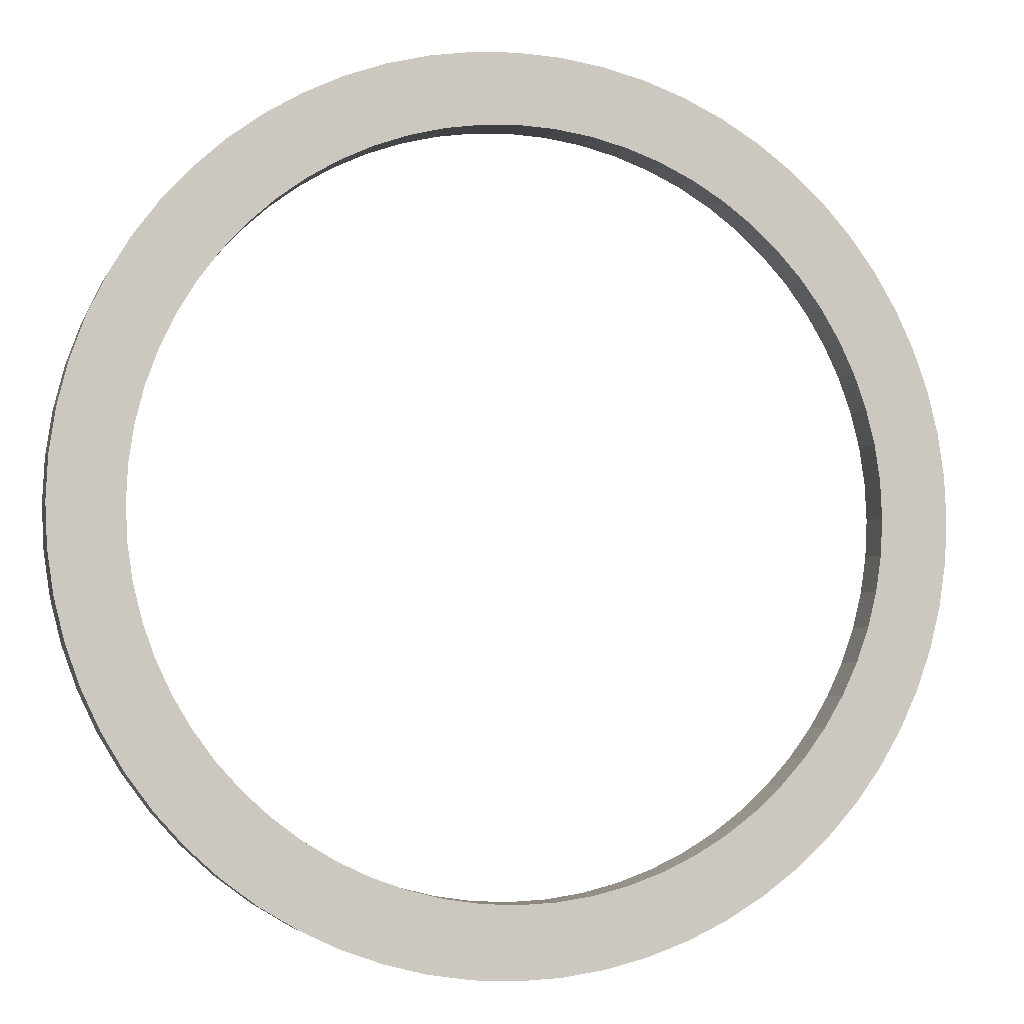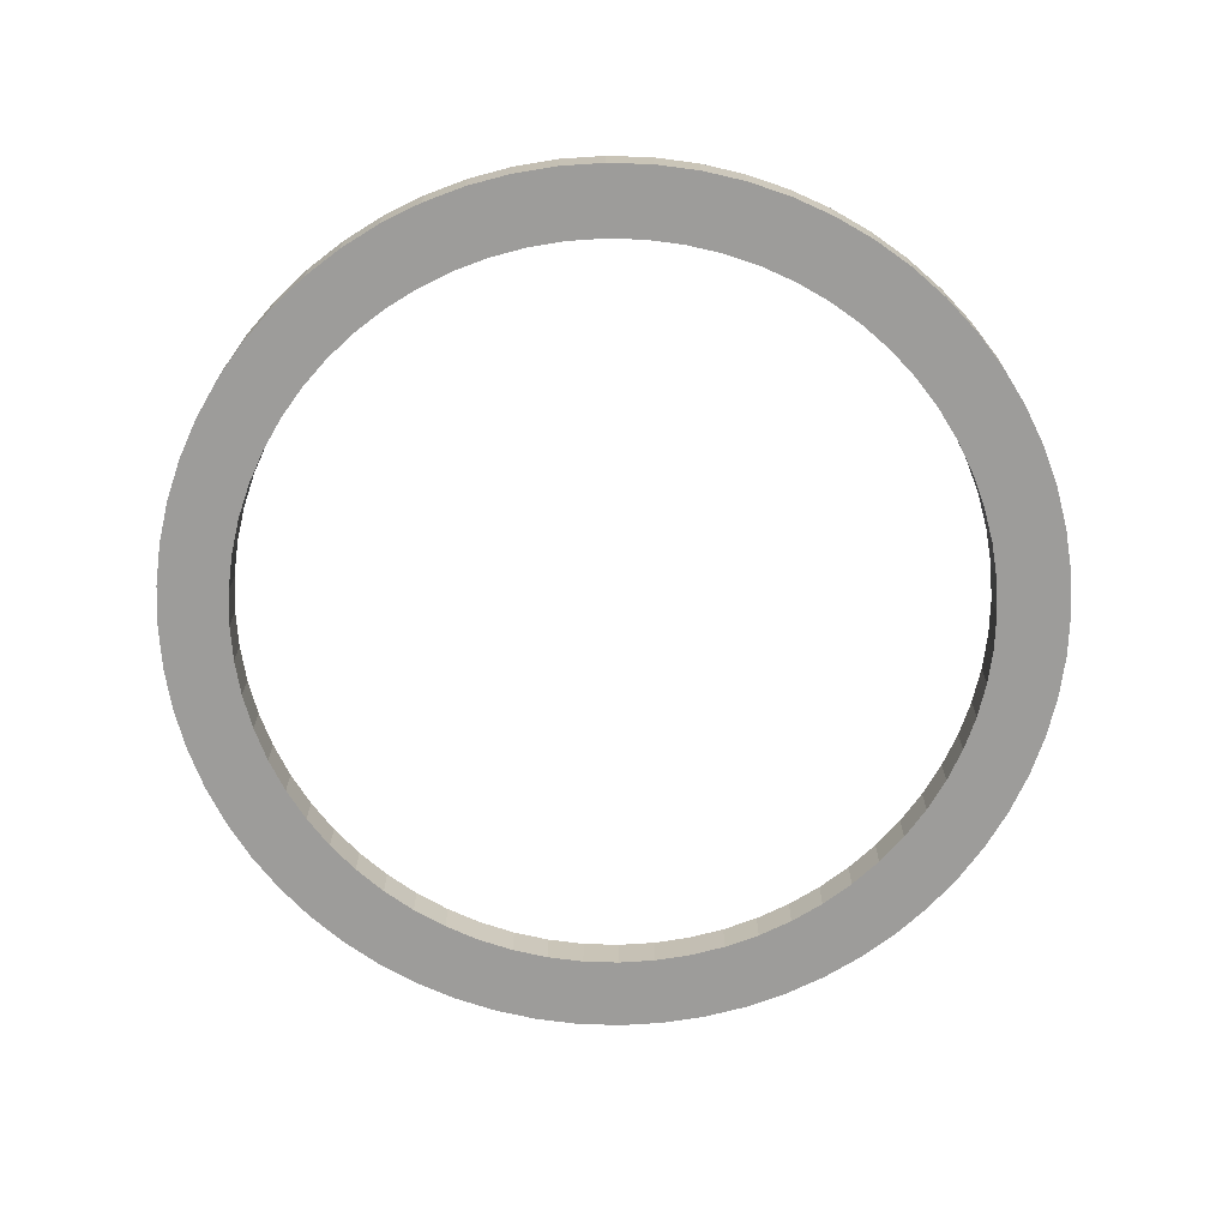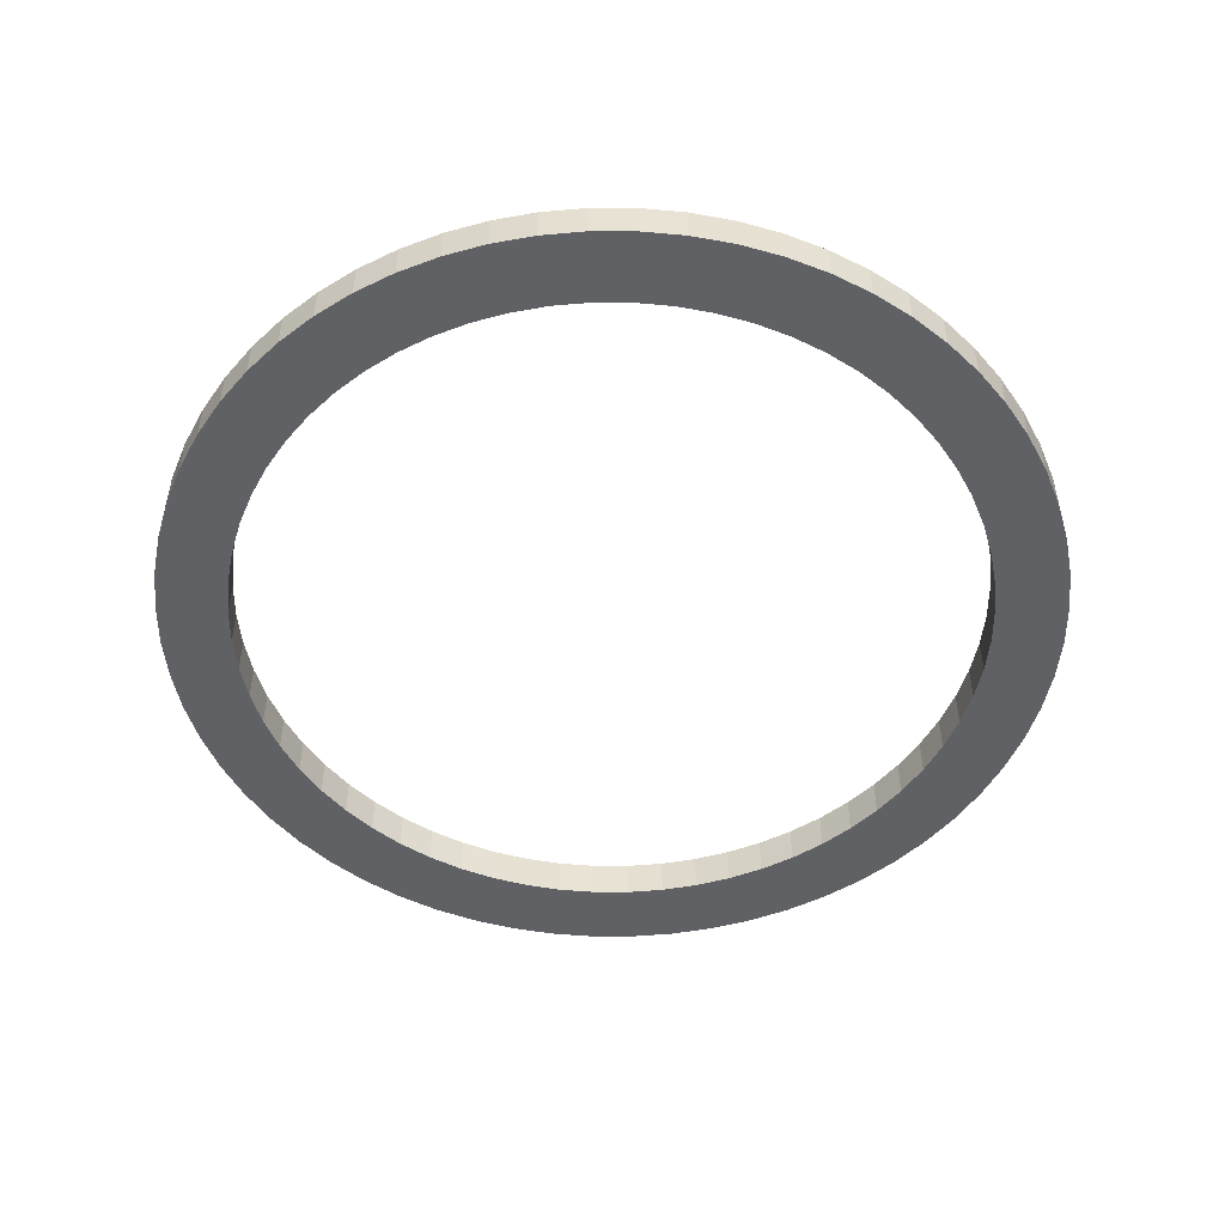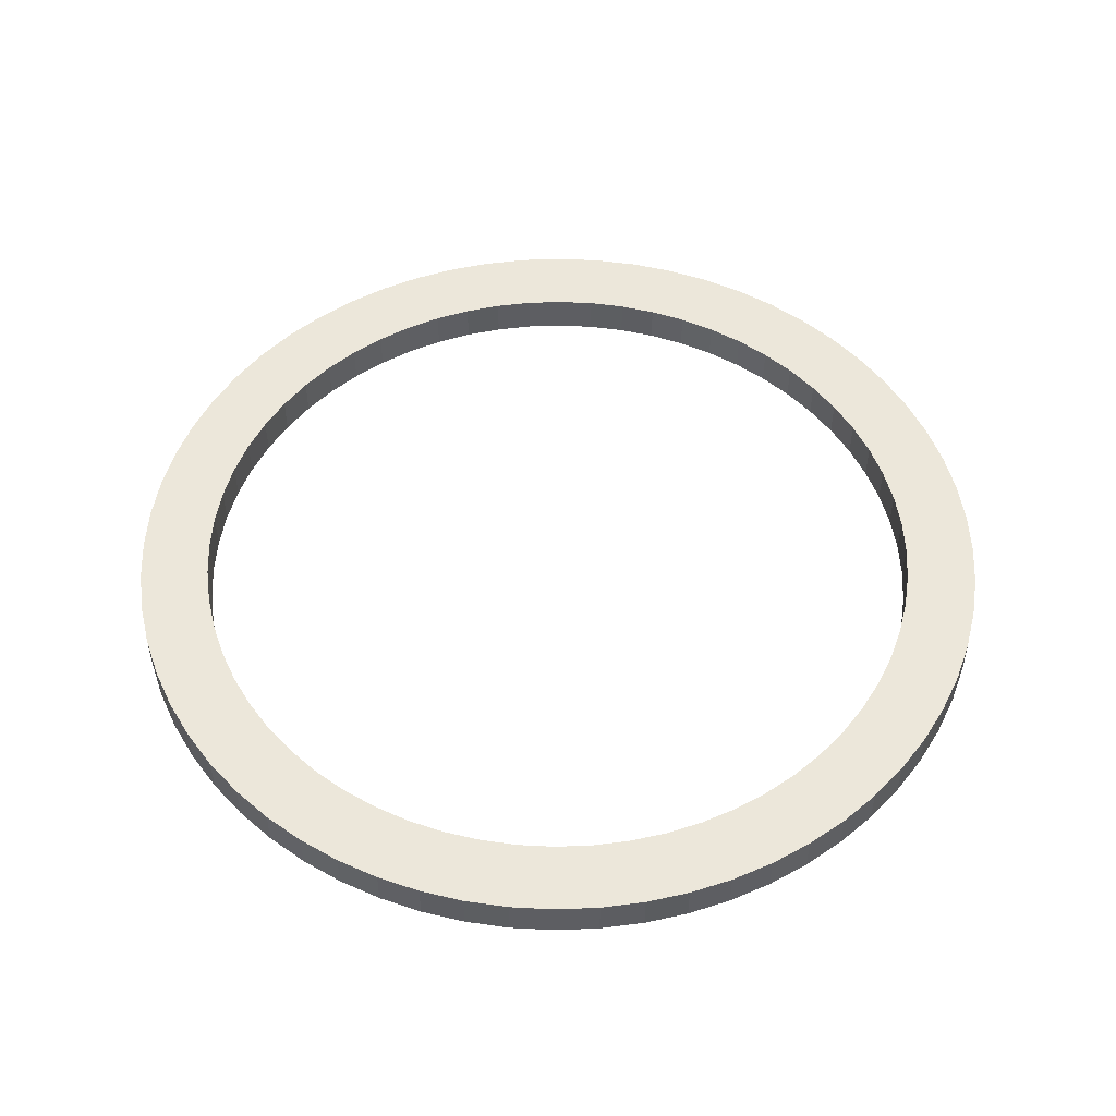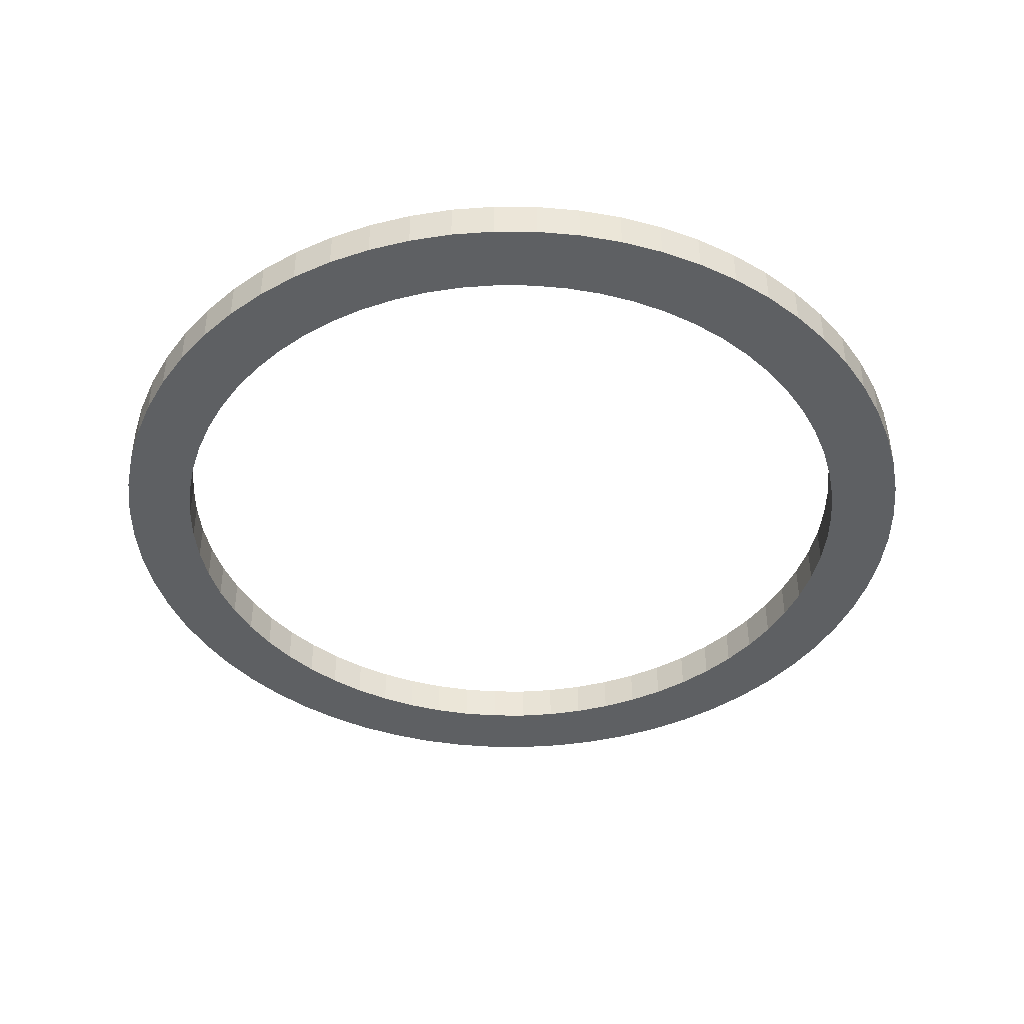
<metadata>
{"format":"obj","ext":"obj","renderer":"f3d","projection":"perspective","resolution":1024,"background":"white","views":[{"elev":-4.4,"azim":165.0,"up":"+Z"},{"elev":-70.3,"azim":-55.3,"up":"+Y"},{"elev":-50.2,"azim":59.0,"up":"+Y"},{"elev":51.0,"azim":-78.3,"up":"+Y"},{"elev":-42.1,"azim":41.7,"up":"+Y"}]}
</metadata>
<code>
o Undiscovered_Land_-_Tokens_-_Wheet-1
v -11.55 1.1 4.784
v -9.753 1.1 4.019
v -11.96 1.1 3.629
v -11.02 1.1 5.892
v -9.312 1.1 4.951
v 12.5 0 0
v 12.5 1.1 0
v 12.44 1.1 1.225
v -11.96 0 3.629
v -12.26 0 2.439
v -10.1 0 3.049
v -10.35 0 2.049
v -10.5 0 1.029
v -12.44 0 1.225
v 12.44 0 -1.225
v 12.44 1.1 -1.225
v 3.629 0 -11.96
v 4.784 0 -11.55
v 3.969 0 -9.703
v 4.901 0 -9.262
v 5.892 0 -11.02
v 5.785 0 -8.733
v 12.26 0 -2.439
v 12.26 1.1 -2.439
v 11.96 0 -3.629
v 11.96 1.1 -3.629
v 6.613 0 -8.119
v 6.945 0 -10.39
v 11.55 0 -4.784
v 11.55 1.1 -4.784
v 4.901 1.1 -9.262
v 4.784 1.1 -11.55
v 3.969 1.1 -9.703
v 7.93 0 -9.663
v 11.02 0 -5.892
v 11.02 1.1 -5.892
v 5.785 1.1 -8.733
v 5.892 1.1 -11.02
v 10.39 0 -6.945
v 10.39 1.1 -6.945
v 7.376 1.1 -7.426
v 7.93 1.1 -9.663
v 6.613 1.1 -8.119
v 3.629 0 11.96
v 3.629 1.1 11.96
v 2.439 1.1 12.26
v 8.069 1.1 -6.663
v 8.839 1.1 -8.839
v 6.945 1.1 -10.39
v 9.663 0 -7.93
v 9.663 1.1 -7.93
v 4.784 0 11.55
v 4.784 1.1 11.55
v 5.892 0 11.02
v 5.892 1.1 11.02
v 9.212 1.1 -4.951
v 8.683 1.1 -5.835
v 8.839 0 -8.839
v 6.945 0 10.39
v 6.945 1.1 10.39
v 9.653 1.1 -4.019
v 7.93 0 9.663
v 7.93 1.1 9.663
v 10 1.1 -3.049
v 10.25 1.1 -2.049
v 8.839 0 8.839
v 8.839 1.1 8.839
v 9.663 0 7.93
v 9.663 1.1 7.93
v 10.4 1.1 -1.029
v 10.45 1.1 0
v 10.39 0 6.945
v 10.39 1.1 6.945
v 11.02 0 5.892
v 11.02 1.1 5.892
v 11.55 0 4.784
v 11.55 1.1 4.784
v 3.629 1.1 -11.96
v 11.96 0 3.629
v 11.96 1.1 3.629
v 12.26 0 2.439
v 12.26 1.1 2.439
v 12.44 0 1.225
v 10.4 0 1.029
v 10.4 1.1 1.029
v 10.45 0 0
v 10.25 0 2.049
v 10.25 1.1 2.049
v 7.376 0 -7.426
v 10 0 3.049
v 10 1.1 3.049
v -2.099 1.1 -10.3
v -3.629 1.1 -11.96
v -3.099 1.1 -10.05
v -4.784 1.1 -11.55
v 8.069 0 -6.663
v 9.653 0 4.019
v 9.653 1.1 4.019
v 0 1.1 -12.5
v -1.225 1.1 -12.44
v -0.05 1.1 -10.5
v -1.079 1.1 -10.45
v 8.683 0 -5.835
v 9.212 0 4.951
v 9.212 1.1 4.951
v 9.212 0 -4.951
v 8.683 0 5.835
v 8.683 1.1 5.835
v 2.439 1.1 -12.26
v 2.999 1.1 -10.05
v 1.999 1.1 -10.3
v 9.653 0 -4.019
v 8.069 0 6.663
v 8.069 1.1 6.663
v 7.376 0 7.426
v 7.376 1.1 7.426
v 10 0 -3.049
v 6.613 0 8.119
v 6.613 1.1 8.119
v 10.25 0 -2.049
v -2.439 1.1 -12.26
v 0.979 1.1 -10.45
v 1.225 1.1 -12.44
v 5.785 0 8.733
v 5.785 1.1 8.733
v 4.901 0 9.262
v 4.901 1.1 9.262
v 3.969 0 9.703
v 3.969 1.1 9.703
v -9.312 1.1 -4.951
v -8.783 1.1 -5.835
v -11.02 1.1 -5.892
v 2.999 1.1 10.05
v 1.225 0 12.44
v 1.225 1.1 12.44
v 0 1.1 12.5
v 0 0 12.5
v -10.39 1.1 -6.945
v 2.439 0 12.26
v -8.169 1.1 -6.663
v -11.55 1.1 -4.784
v -7.476 1.1 -7.426
v -9.663 1.1 -7.93
v -6.713 1.1 -8.119
v -8.839 1.1 -8.839
v -3.629 0 11.96
v -3.629 1.1 11.96
v -4.784 1.1 11.55
v -4.784 0 11.55
v -5.001 1.1 -9.262
v -4.069 1.1 -9.703
v -5.892 1.1 -11.02
v -2.439 0 12.26
v -2.439 1.1 12.26
v -1.225 0 12.44
v -1.225 1.1 12.44
v -0.05 0 10.5
v -1.079 0 10.45
v -1.079 1.1 10.45
v -0.05 1.1 10.5
v -5.885 1.1 -8.733
v -6.945 1.1 -10.39
v -7.93 1.1 -9.663
v 10.4 0 -1.029
v -2.099 0 10.3
v -2.099 1.1 10.3
v -3.099 0 10.05
v -3.099 1.1 10.05
v -4.069 0 9.703
v -4.069 1.1 9.703
v -5.001 0 -9.262
v -5.892 0 -11.02
v -4.069 0 -9.703
v -5.001 0 9.262
v -5.001 1.1 9.262
v 2.439 0 -12.26
v -10.5 1.1 -1.029
v -10.35 1.1 -2.049
v -12.44 1.1 -1.225
v -11.96 1.1 -3.629
v -12.26 1.1 -2.439
v -10.1 1.1 -3.049
v -9.753 1.1 -4.019
v -12.5 1.1 0
v -10.5 1.1 1.029
v -10.55 1.1 0
v -12.44 1.1 1.225
v -12.26 1.1 2.439
v -10.35 1.1 2.049
v -4.784 0 -11.55
v 1.225 0 -12.44
v 0 0 -12.5
v -5.885 1.1 8.733
v -1.225 0 -12.44
v 2.999 0 10.05
v -2.439 0 -12.26
v -3.629 0 -11.96
v 1.999 0 10.3
v 1.999 1.1 10.3
v 0.979 0 10.45
v 0.979 1.1 10.45
v -5.885 0 -8.733
v -3.099 0 -10.05
v -2.099 0 -10.3
v -11.55 0 4.784
v -1.079 0 -10.45
v -11.02 0 5.892
v -0.05 0 -10.5
v 0.979 0 -10.45
v -10.39 0 6.945
v -10.39 1.1 6.945
v 1.999 0 -10.3
v 2.999 0 -10.05
v -9.663 0 7.93
v -9.663 1.1 7.93
v -8.839 0 8.839
v -8.839 1.1 8.839
v -6.945 0 -10.39
v -7.93 0 -9.663
v -7.93 0 9.663
v -7.93 1.1 9.663
v -8.839 0 -8.839
v -9.663 0 -7.93
v -6.945 0 10.39
v -6.945 1.1 10.39
v -10.39 0 -6.945
v -5.892 1.1 11.02
v -5.892 0 11.02
v -11.02 0 -5.892
v -11.55 0 -4.784
v -5.885 0 8.733
v -11.96 0 -3.629
v -12.26 0 -2.439
v -6.713 0 8.119
v -6.713 1.1 8.119
v -12.44 0 -1.225
v -7.476 0 7.426
v -7.476 1.1 7.426
v -12.5 0 0
v -8.169 0 6.663
v -8.169 1.1 6.663
v -8.783 0 5.835
v -8.783 1.1 5.835
v -10.55 0 0
v -10.1 0 -3.049
v -9.753 0 -4.019
v -9.312 0 -4.951
v -9.312 0 4.951
v -10.5 0 -1.029
v -8.783 0 -5.835
v -9.753 0 4.019
v -10.35 0 -2.049
v -10.1 1.1 3.049
v -8.169 0 -6.663
v -7.476 0 -7.426
v -6.713 0 -8.119
f 1 2 3
f 4 5 1
f 6 7 8
f 9 10 11
f 12 11 10
f 13 12 14
f 6 15 16
f 6 16 7
f 17 18 19
f 20 21 22
f 15 23 24
f 15 24 16
f 23 25 26
f 23 26 24
f 27 22 28
f 25 29 30
f 25 30 26
f 31 32 33
f 28 34 27
f 29 35 36
f 29 36 30
f 37 38 31
f 35 39 40
f 35 40 36
f 41 42 43
f 44 45 46
f 47 48 41
f 43 49 37
f 39 50 51
f 39 51 40
f 44 52 53
f 44 53 45
f 52 54 55
f 52 55 53
f 56 40 57
f 50 58 48
f 50 48 51
f 54 59 60
f 54 60 55
f 30 36 61
f 59 62 63
f 59 63 60
f 58 34 42
f 58 42 48
f 64 65 26
f 49 43 42
f 62 66 67
f 62 67 63
f 66 68 69
f 66 69 67
f 16 24 70
f 42 41 48
f 49 42 28
f 34 28 42
f 7 16 71
f 48 47 51
f 68 72 73
f 68 73 69
f 21 38 28
f 49 28 38
f 8 7 71
f 51 57 40
f 73 72 74
f 73 74 75
f 21 18 32
f 21 32 38
f 74 76 77
f 74 77 75
f 18 17 78
f 18 78 32
f 76 79 80
f 76 80 77
f 79 81 82
f 79 82 80
f 78 33 32
f 32 31 38
f 57 51 47
f 38 37 49
f 81 83 8
f 81 8 82
f 8 83 6
f 70 71 16
f 65 70 24
f 24 26 65
f 26 30 64
f 61 64 30
f 56 61 36
f 40 56 36
f 20 31 33
f 20 33 19
f 84 85 86
f 71 86 85
f 22 37 31
f 22 31 20
f 87 88 85
f 87 85 84
f 27 43 37
f 27 37 22
f 89 41 43
f 89 43 27
f 90 91 88
f 90 88 87
f 92 93 94
f 93 95 94
f 96 47 41
f 96 41 89
f 97 98 91
f 97 91 90
f 99 100 101
f 102 101 100
f 103 57 47
f 103 47 96
f 104 105 98
f 104 98 97
f 106 56 57
f 106 57 103
f 107 108 105
f 107 105 104
f 78 109 110
f 111 110 109
f 112 61 56
f 112 56 106
f 113 114 108
f 113 108 107
f 78 110 33
f 115 116 114
f 115 114 113
f 117 64 61
f 117 61 112
f 118 119 116
f 118 116 115
f 120 65 64
f 120 64 117
f 121 102 100
f 93 92 121
f 102 121 92
f 99 101 122
f 109 123 111
f 122 111 123
f 99 122 123
f 124 125 119
f 124 119 118
f 34 58 89
f 96 89 58
f 58 50 96
f 126 127 125
f 126 125 124
f 103 96 50
f 50 39 103
f 128 129 127
f 128 127 126
f 106 103 39
f 39 35 106
f 130 131 132
f 128 133 129
f 134 135 136
f 134 136 137
f 112 106 35
f 35 29 112
f 138 132 131
f 139 46 135
f 139 135 134
f 140 138 131
f 132 141 130
f 117 112 29
f 29 25 117
f 46 139 44
f 142 143 140
f 144 145 142
f 146 147 148
f 146 148 149
f 150 151 152
f 153 154 147
f 153 147 146
f 89 27 34
f 18 21 20
f 28 22 21
f 155 156 154
f 155 154 153
f 137 136 156
f 137 156 155
f 157 158 159
f 157 159 160
f 161 150 162
f 145 144 163
f 143 142 145
f 138 140 143
f 161 163 144
f 95 152 151
f 151 94 95
f 164 70 65
f 164 65 120
f 120 117 25
f 25 23 120
f 164 120 23
f 23 15 164
f 86 164 15
f 86 15 6
f 159 158 165
f 159 165 166
f 163 161 162
f 162 150 152
f 86 71 70
f 86 70 164
f 166 165 167
f 166 167 168
f 168 167 169
f 168 169 170
f 171 172 173
f 170 169 174
f 170 174 175
f 17 176 109
f 17 109 78
f 177 178 179
f 180 181 182
f 141 180 183
f 183 130 141
f 182 183 180
f 178 182 181
f 181 179 178
f 179 184 177
f 185 186 184
f 184 187 185
f 188 189 187
f 172 190 173
f 176 191 123
f 176 123 109
f 191 192 99
f 191 99 123
f 175 174 193
f 192 194 100
f 192 100 99
f 88 82 85
f 133 128 195
f 194 196 121
f 194 121 100
f 196 197 93
f 196 93 121
f 133 195 198
f 133 198 199
f 197 190 95
f 197 95 93
f 98 77 91
f 199 198 200
f 199 200 201
f 190 172 95
f 201 200 157
f 201 157 160
f 161 202 150
f 171 150 202
f 173 151 150
f 173 150 171
f 14 10 188
f 14 188 187
f 203 94 151
f 203 151 173
f 10 9 3
f 10 3 188
f 63 67 116
f 204 92 94
f 204 94 203
f 9 205 1
f 9 1 3
f 60 63 119
f 206 102 92
f 206 92 204
f 205 207 4
f 205 4 1
f 125 60 119
f 102 206 208
f 102 208 101
f 209 122 101
f 209 101 208
f 4 210 211
f 212 111 122
f 212 122 209
f 213 110 111
f 213 111 212
f 207 210 4
f 203 173 190
f 127 55 125
f 19 33 213
f 110 213 33
f 190 197 203
f 210 214 215
f 210 215 211
f 172 152 95
f 129 53 127
f 214 216 217
f 214 217 215
f 162 152 218
f 172 218 152
f 218 219 163
f 218 163 162
f 133 45 129
f 53 55 127
f 116 119 63
f 114 116 67
f 67 69 114
f 73 108 69
f 220 221 217
f 220 217 216
f 219 222 145
f 219 145 163
f 192 191 209
f 213 212 176
f 222 223 143
f 222 143 145
f 224 225 221
f 224 221 220
f 223 226 138
f 223 138 143
f 71 85 8
f 91 80 88
f 105 75 98
f 114 69 108
f 108 73 105
f 75 105 73
f 77 98 75
f 80 91 77
f 82 88 80
f 8 85 82
f 225 224 227
f 228 227 224
f 208 206 194
f 197 196 204
f 204 203 197
f 206 204 196
f 196 194 206
f 194 192 208
f 209 208 192
f 212 209 191
f 191 176 212
f 176 17 213
f 19 213 17
f 20 19 18
f 60 125 55
f 228 149 227
f 148 227 149
f 229 132 226
f 138 226 132
f 10 14 12
f 229 230 141
f 229 141 132
f 193 174 231
f 168 147 166
f 230 232 180
f 230 180 141
f 232 233 181
f 232 181 180
f 193 231 234
f 193 234 235
f 175 227 170
f 233 236 179
f 233 179 181
f 235 234 237
f 235 237 238
f 236 239 184
f 236 184 179
f 193 225 175
f 240 241 238
f 240 238 237
f 184 239 14
f 184 14 187
f 242 243 241
f 242 241 240
f 199 46 133
f 186 13 244
f 245 232 246
f 246 230 247
f 136 135 201
f 248 5 243
f 248 243 242
f 249 177 186
f 249 186 244
f 247 229 250
f 156 136 160
f 53 129 45
f 251 2 5
f 251 5 248
f 252 178 177
f 252 177 249
f 11 253 2
f 11 2 251
f 254 250 226
f 245 182 178
f 245 178 252
f 226 223 254
f 255 254 223
f 12 189 253
f 12 253 11
f 46 199 135
f 45 133 46
f 201 135 199
f 201 160 136
f 156 160 159
f 166 154 159
f 170 148 168
f 147 168 148
f 154 166 147
f 156 159 154
f 246 183 182
f 246 182 245
f 13 185 189
f 13 189 12
f 247 130 183
f 247 183 246
f 235 221 193
f 185 13 186
f 250 131 130
f 250 130 247
f 238 217 235
f 223 222 255
f 256 255 222
f 222 219 256
f 202 256 219
f 202 219 218
f 172 171 218
f 202 218 171
f 254 140 131
f 254 131 250
f 255 142 140
f 255 140 254
f 243 211 241
f 5 4 243
f 256 144 142
f 256 142 255
f 245 252 233
f 232 245 233
f 230 246 232
f 236 233 252
f 229 247 230
f 226 250 229
f 252 249 236
f 239 236 249
f 249 244 239
f 244 13 239
f 14 239 13
f 202 161 144
f 202 144 256
f 2 1 5
f 253 3 2
f 225 193 221
f 221 235 217
f 189 188 253
f 185 187 189
f 217 238 215
f 76 74 97
f 107 104 72
f 186 177 184
f 3 253 188
f 211 243 4
f 215 241 211
f 72 68 107
f 113 107 68
f 68 66 113
f 115 113 66
f 66 62 115
f 241 215 238
f 227 175 225
f 148 170 227
f 118 115 62
f 62 59 118
f 124 118 59
f 59 54 124
f 126 124 54
f 54 52 126
f 128 126 52
f 79 76 90
f 97 90 76
f 104 97 74
f 72 104 74
f 81 79 87
f 90 87 79
f 87 84 81
f 83 81 84
f 84 86 83
f 6 83 86
f 128 52 44
f 137 155 157
f 165 158 153
f 128 44 195
f 139 134 198
f 198 195 139
f 146 149 167
f 169 167 149
f 149 228 169
f 167 165 146
f 155 153 158
f 153 146 165
f 158 157 155
f 157 200 137
f 139 195 44
f 200 198 134
f 137 200 134
f 174 169 228
f 231 174 224
f 228 224 174
f 237 234 216
f 216 214 237
f 240 237 214
f 214 210 240
f 242 240 210
f 210 207 242
f 248 242 207
f 207 205 248
f 251 248 205
f 205 9 251
f 11 251 9
f 220 216 234
f 234 231 220
f 224 220 231

</code>
